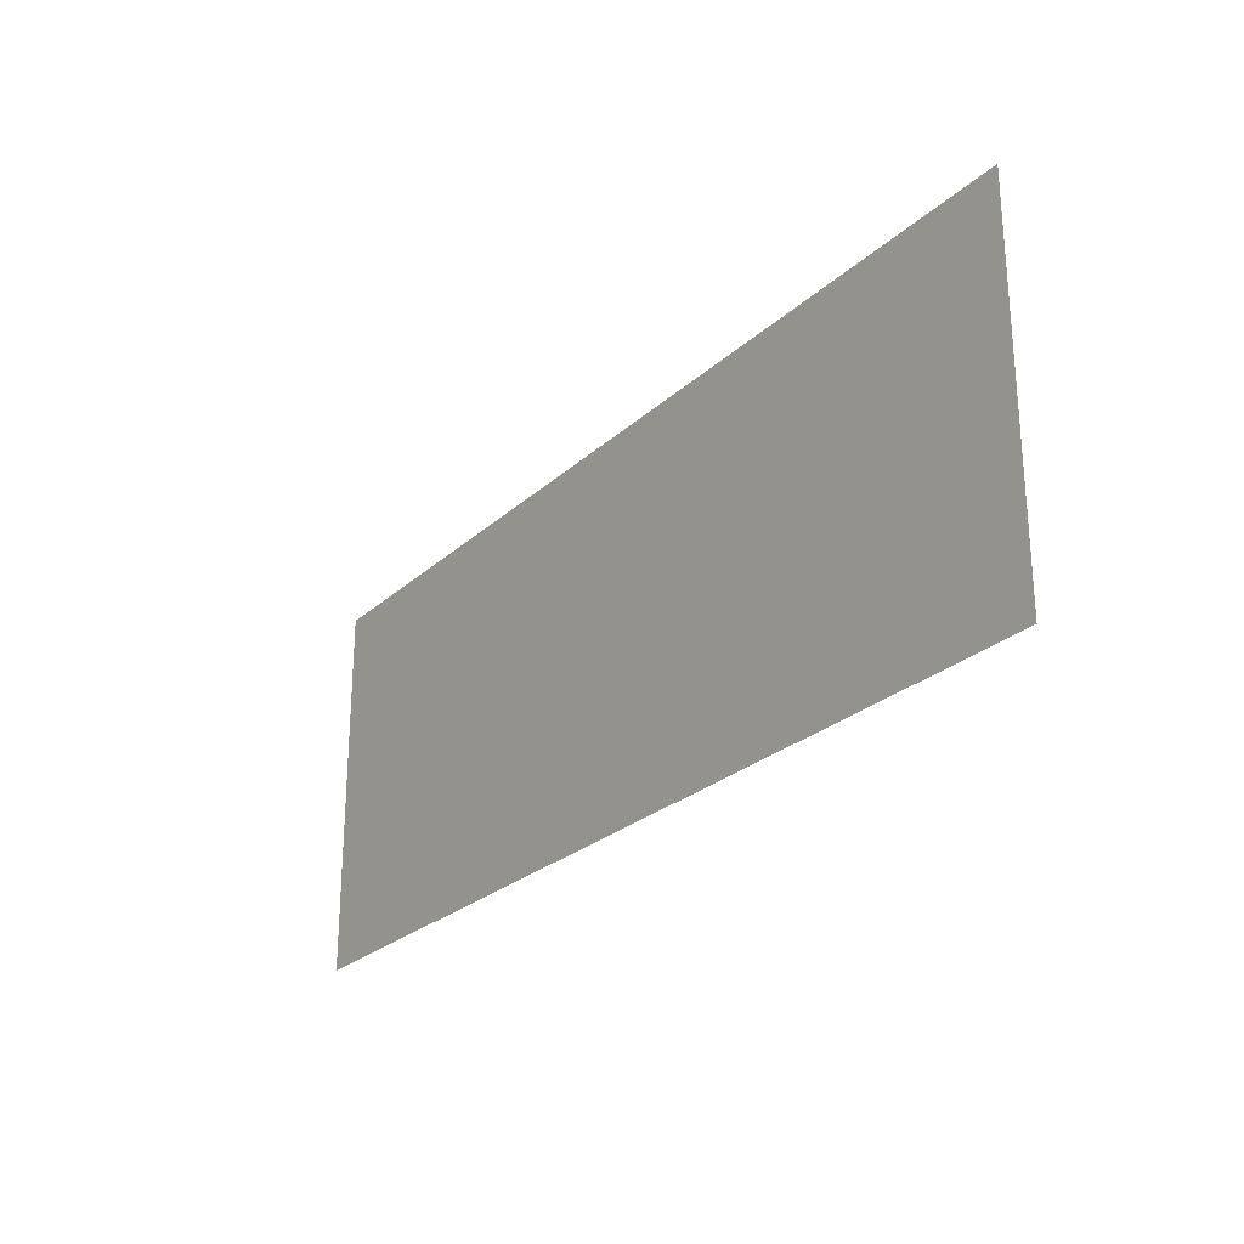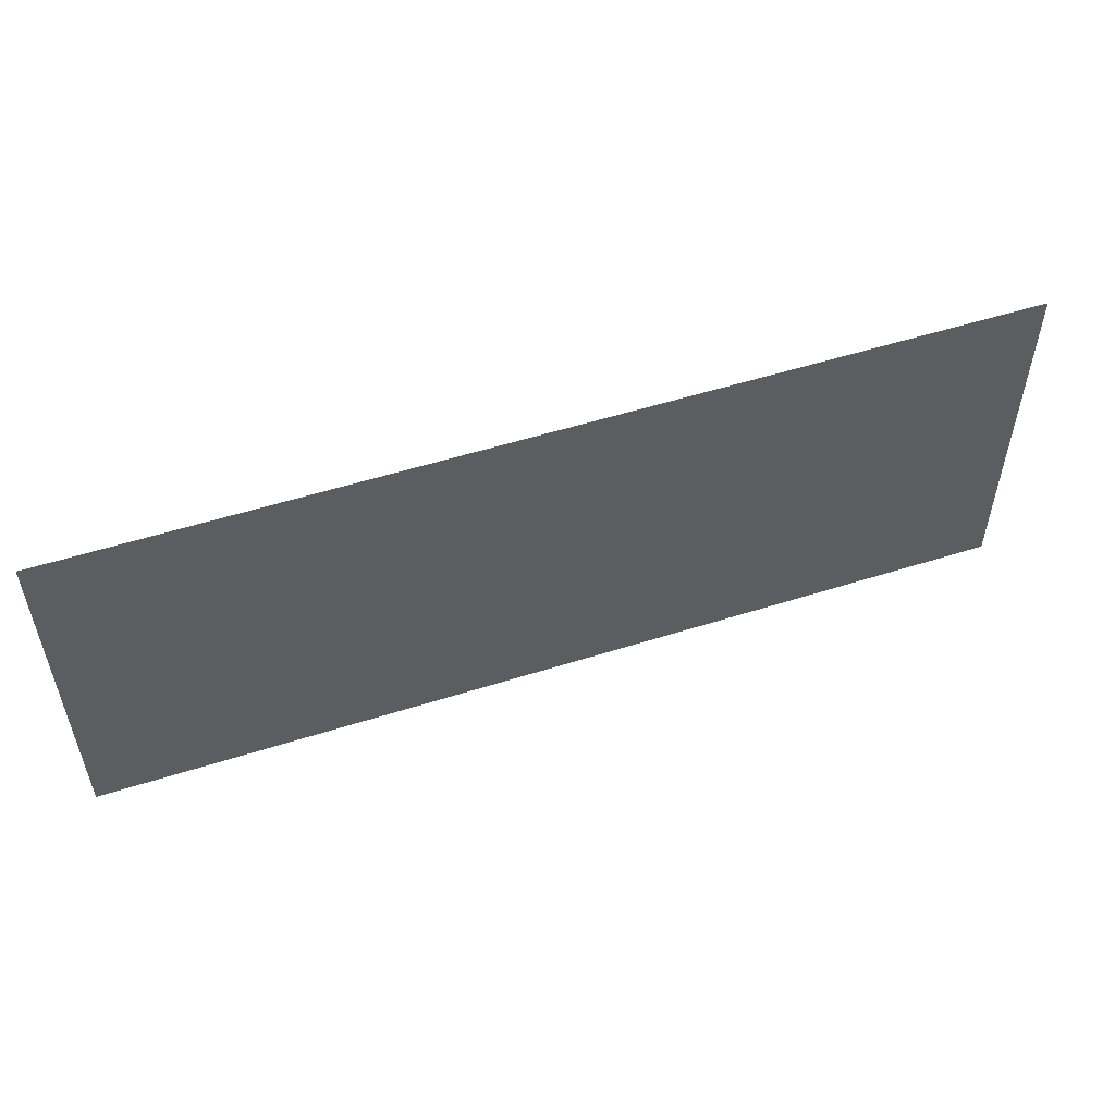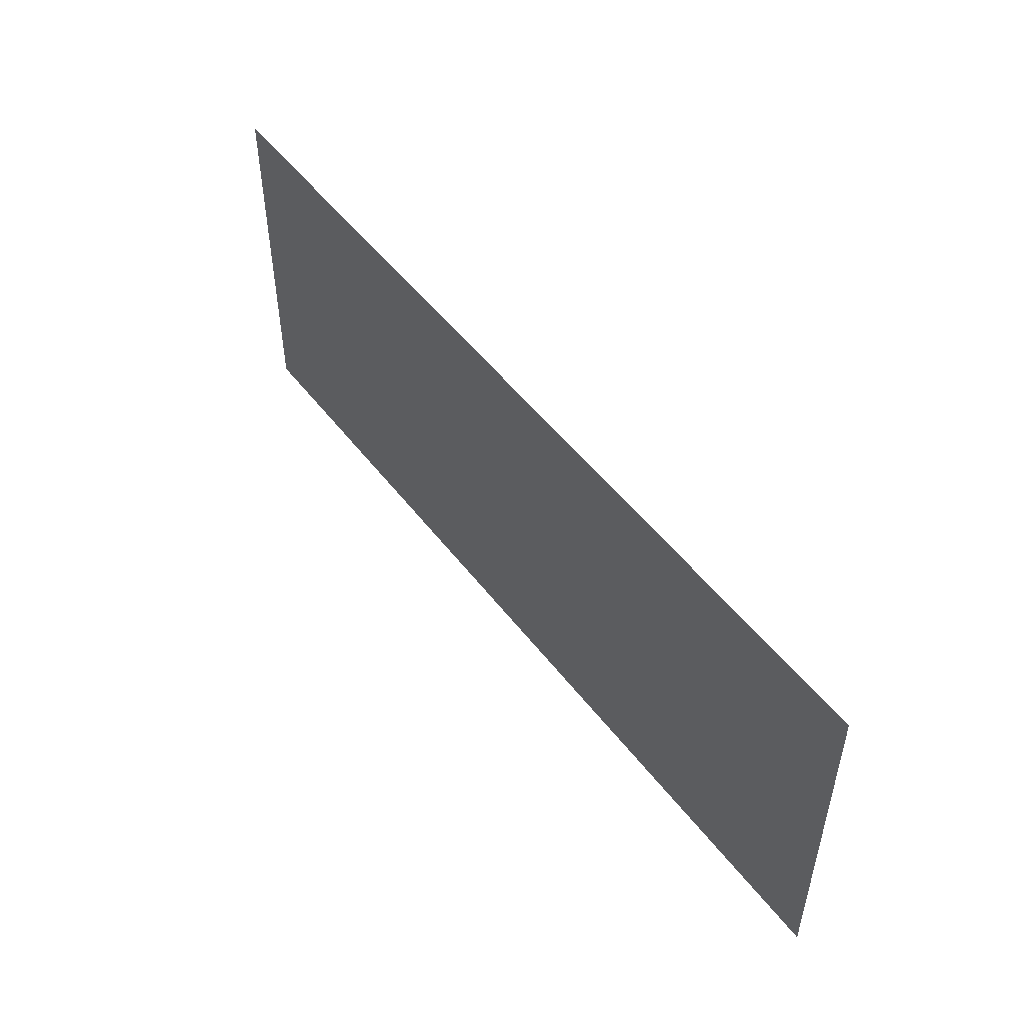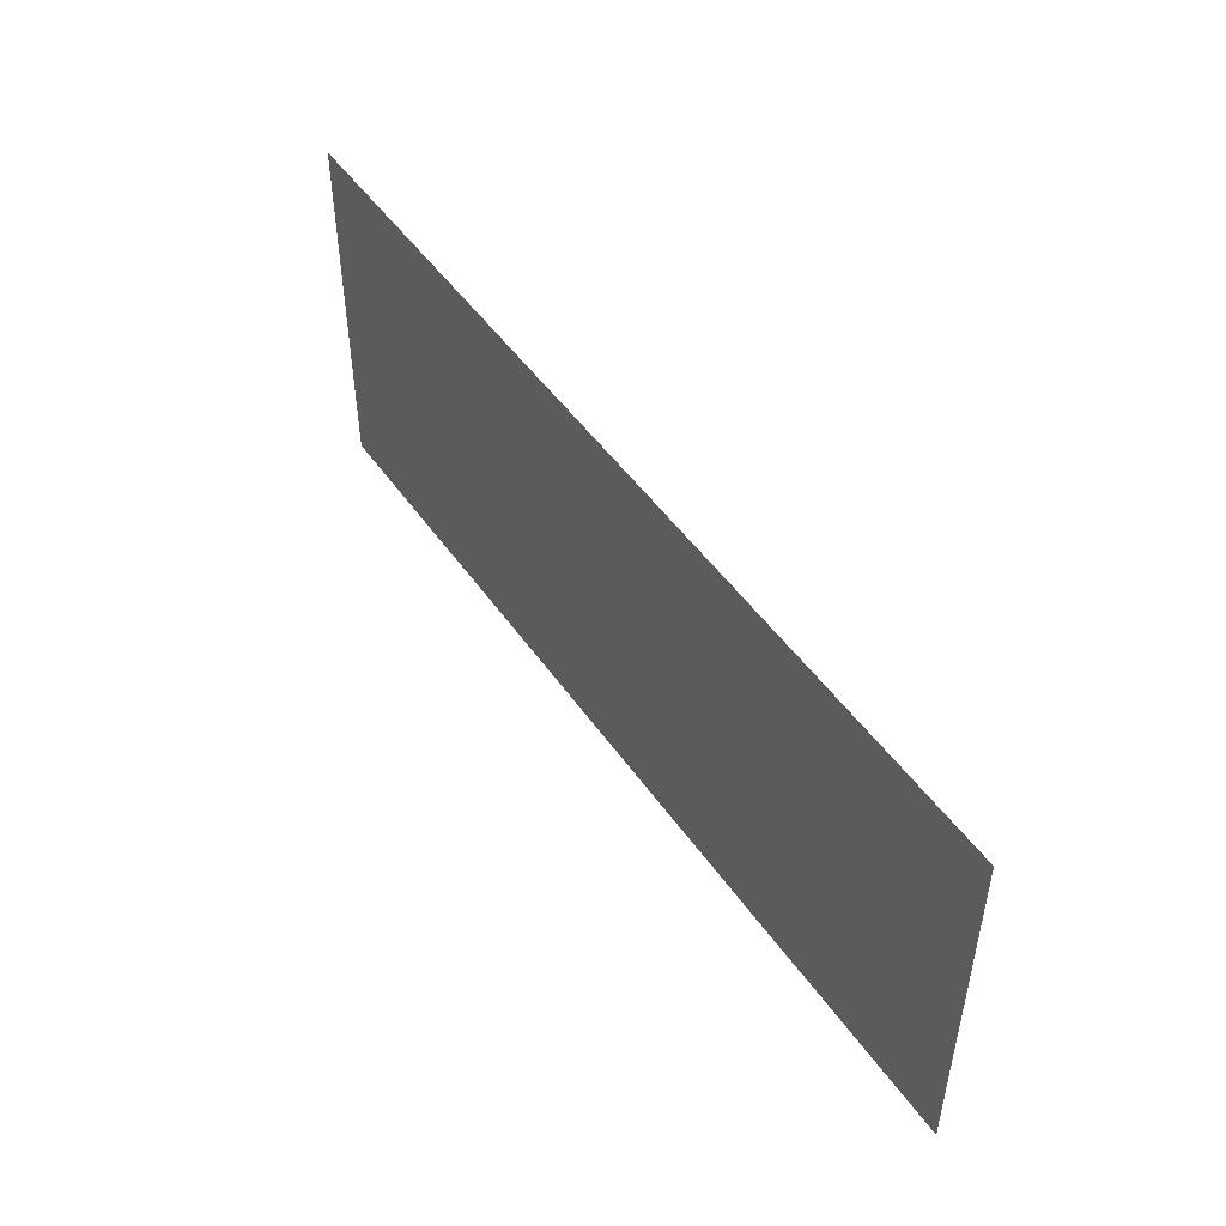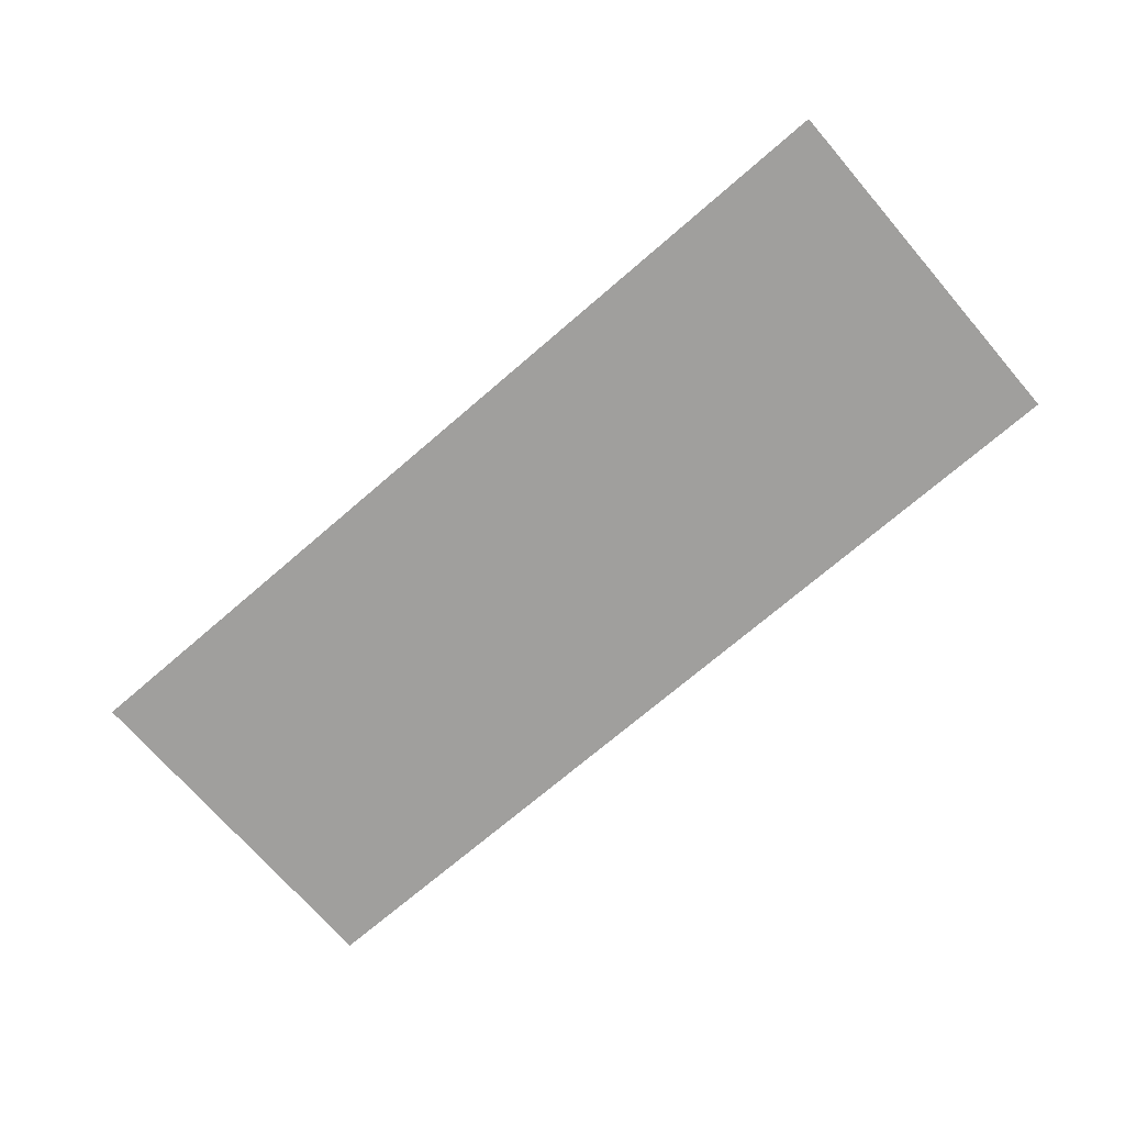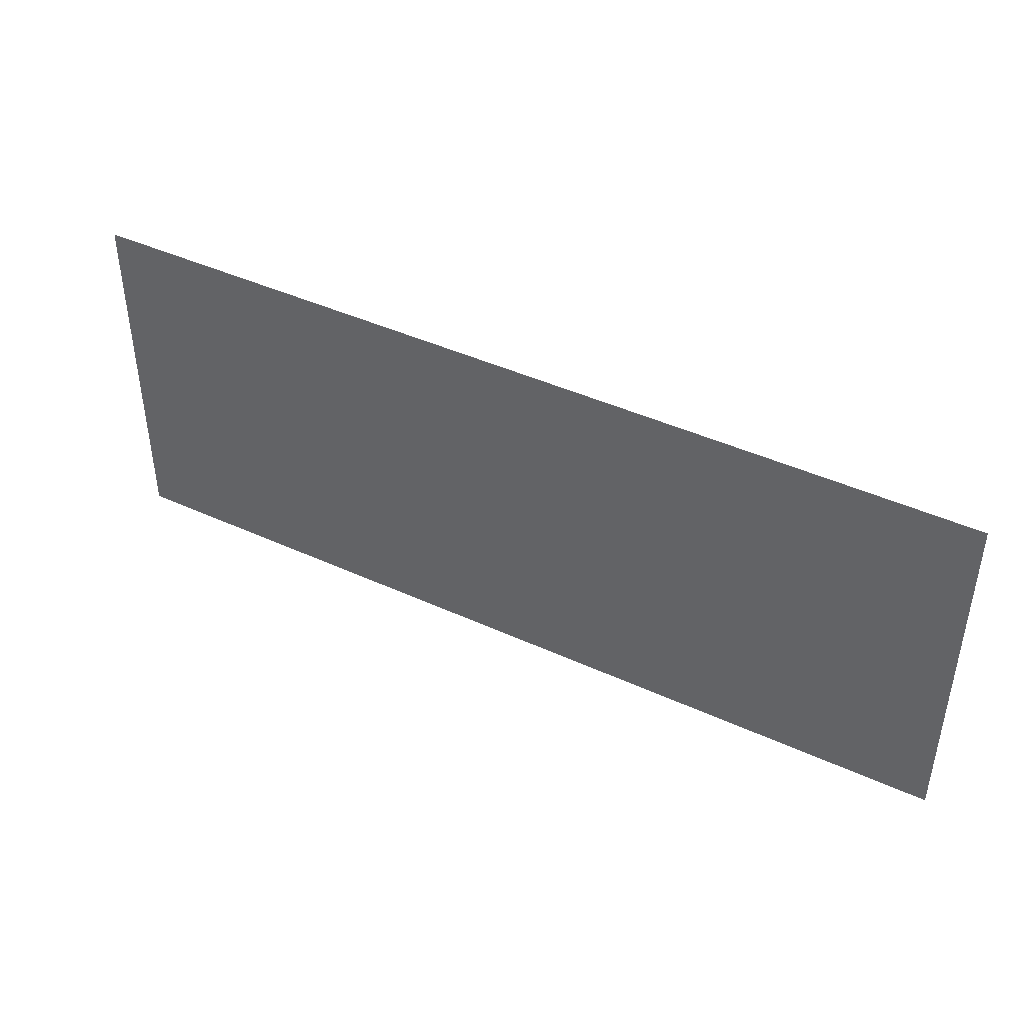
<metadata>
{"format":"obj","ext":"obj","renderer":"f3d","projection":"perspective","resolution":1024,"background":"white","views":[{"elev":-25.6,"azim":-125.4,"up":"+Y"},{"elev":53.6,"azim":-18.7,"up":"+Y"},{"elev":50.3,"azim":54.1,"up":"+Y"},{"elev":48.5,"azim":56.7,"up":"+Y"},{"elev":-71.3,"azim":40.8,"up":"+Z"},{"elev":43.2,"azim":-151.5,"up":"+Y"}]}
</metadata>
<code>
g GeneratedMesh_1200x472
v 15.62 -6.146 0
v 15.62 6.146 0
v -15.62 6.146 0
v -15.62 -6.146 0
g GeneratedMesh_1200x472_0
f 3 2 1
f 1 4 3

</code>
